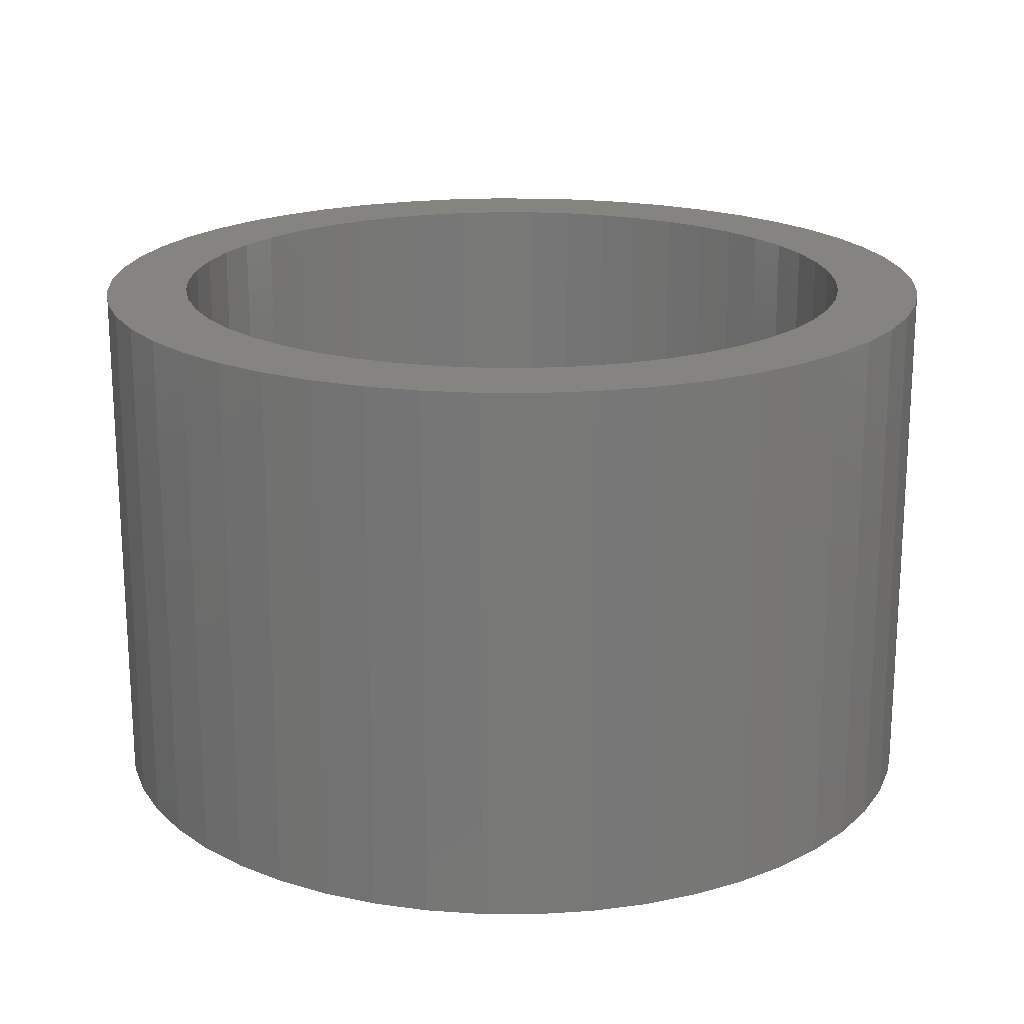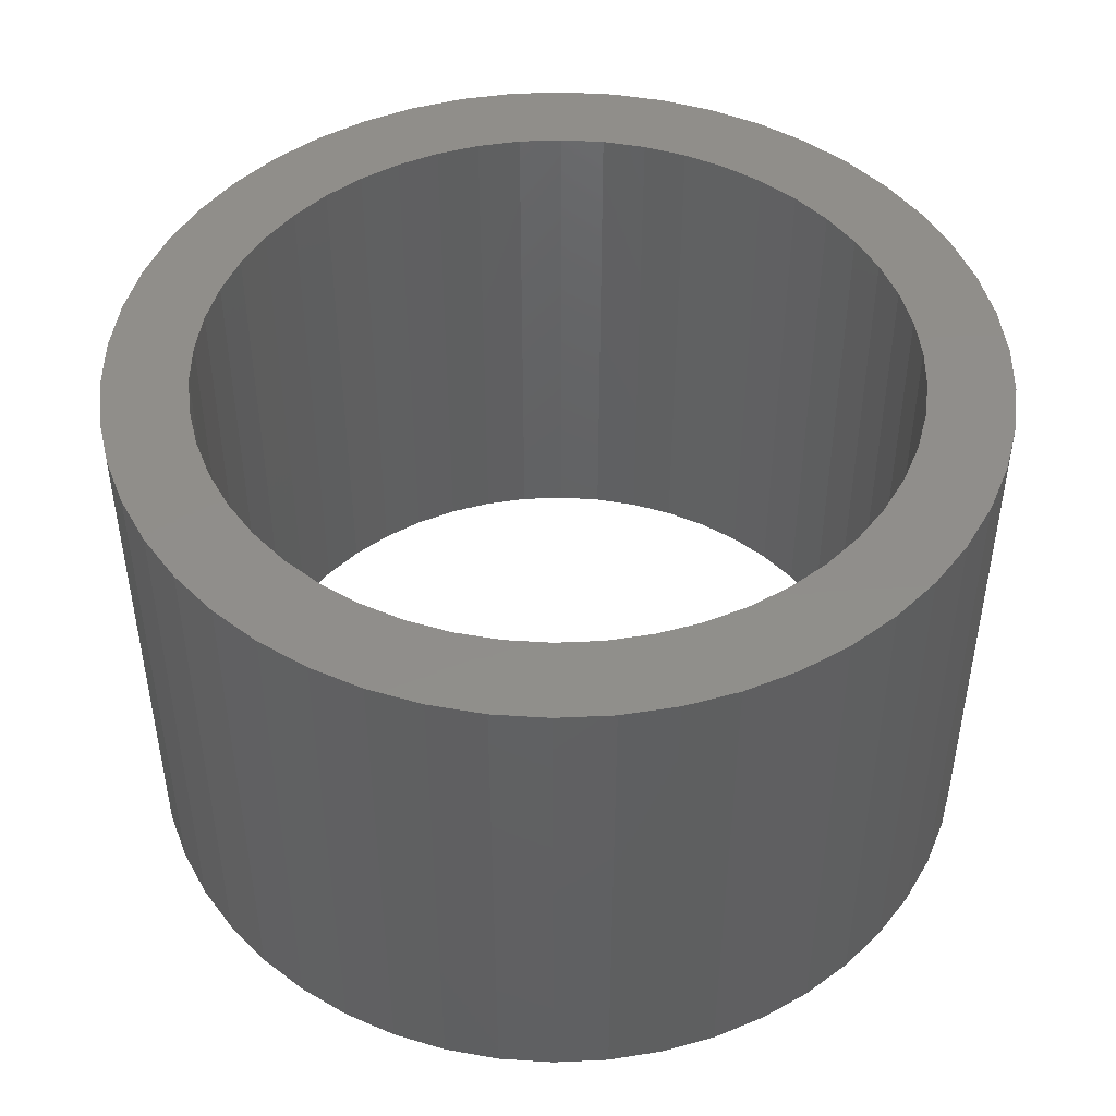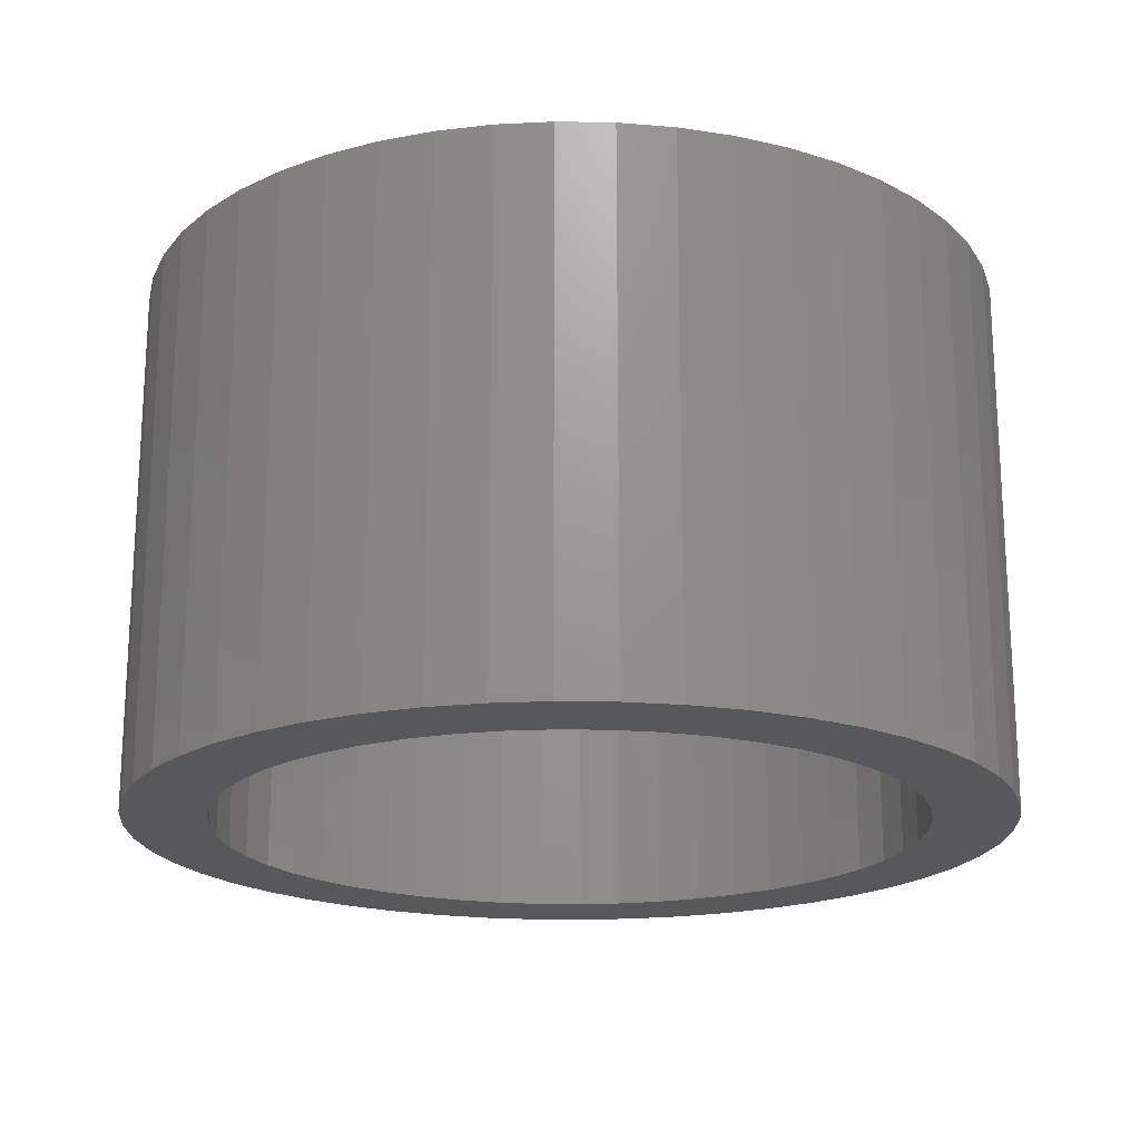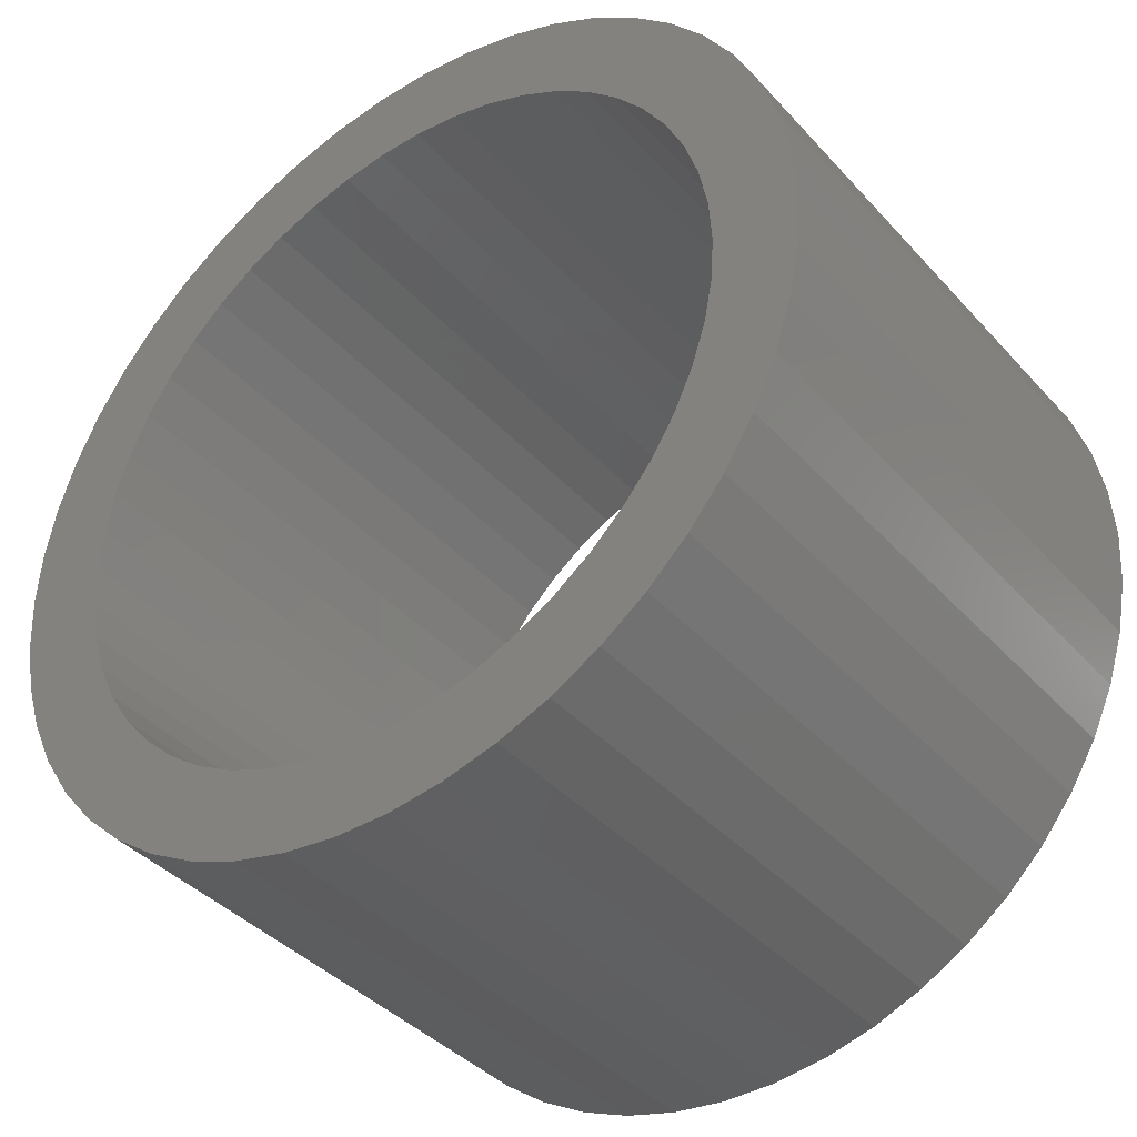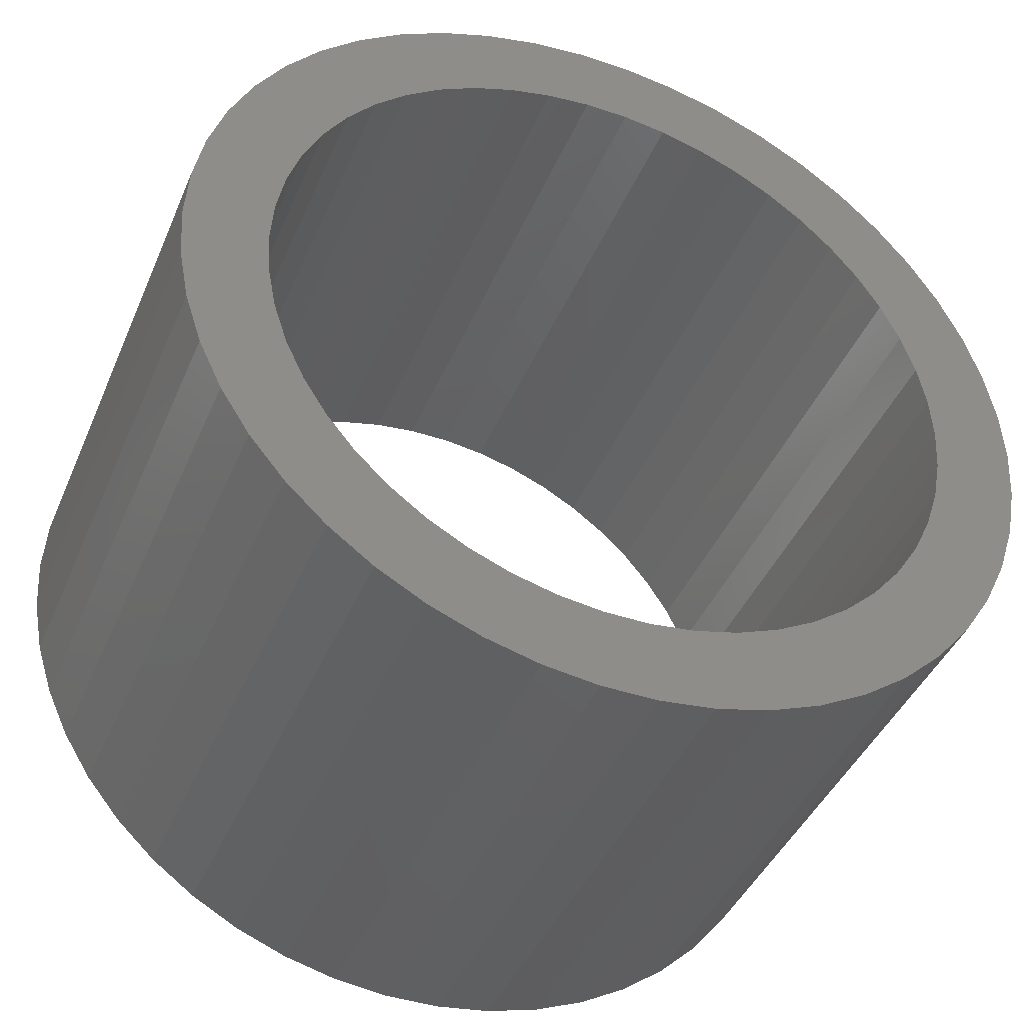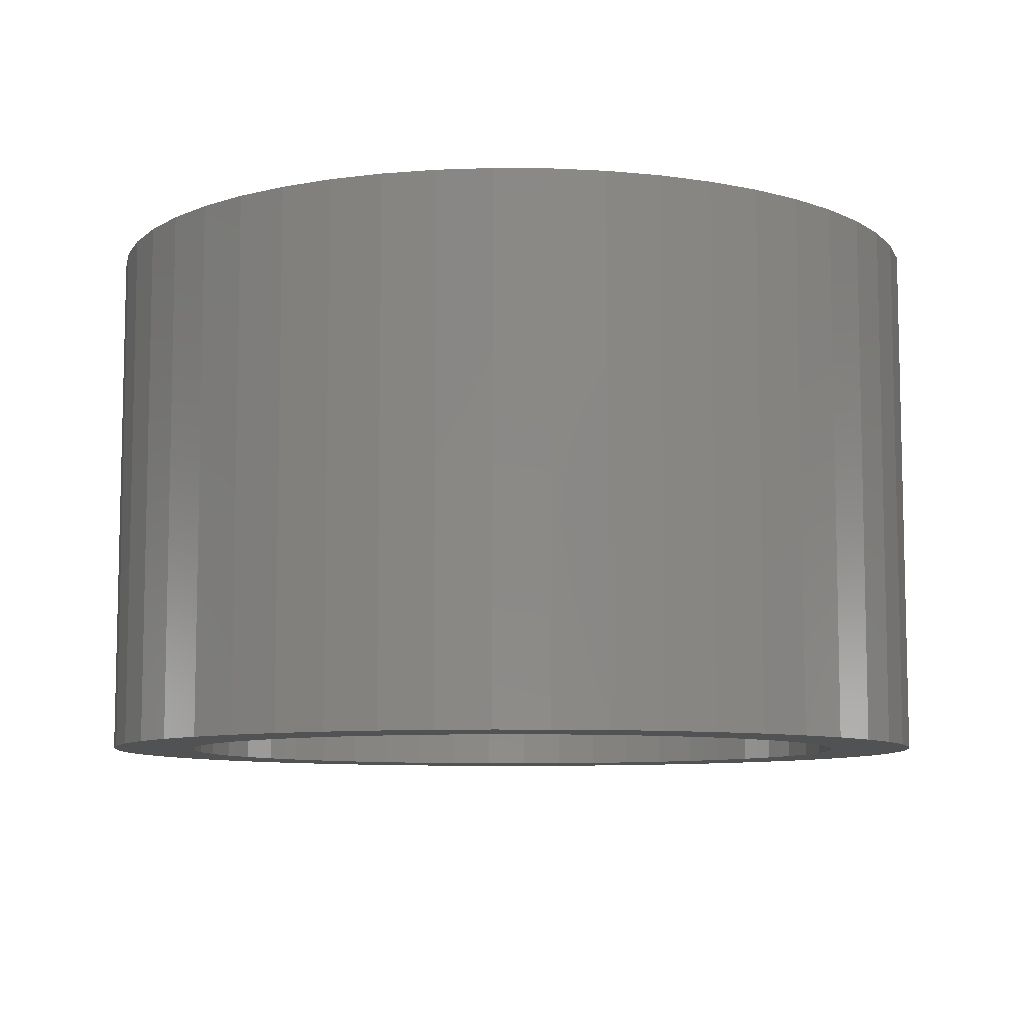
<metadata>
{"format":"stl","ext":"stl","renderer":"f3d","projection":"perspective","resolution":1024,"background":"white","views":[{"elev":19.4,"azim":50.7,"up":"+Z"},{"elev":46.8,"azim":61.8,"up":"+Z"},{"elev":-19.5,"azim":127.8,"up":"+Z"},{"elev":-39.4,"azim":37.2,"up":"+Y"},{"elev":-42.3,"azim":158.0,"up":"+Y"},{"elev":-8.5,"azim":-94.8,"up":"+Z"}]}
</metadata>
<code>
# stl→obj: 200 verts, 400 faces
v 6.5 0 4
v 6.449 0.8147 -4
v 6.449 0.8147 4
v 6.5 0 -4
v -6.5 0 -4
v -6.449 0.8147 4
v -6.449 0.8147 -4
v -6.5 0 4
v 0.4081 6.487 -4
v -0.4081 6.487 4
v 0.4081 6.487 4
v -0.4081 6.487 -4
v -0.4081 -6.487 -4
v 0.4081 -6.487 4
v -0.4081 -6.487 4
v 0.4081 -6.487 -4
v 4.738 4.45 -4
v 4.143 5.008 4
v 4.738 4.45 4
v 4.143 5.008 -4
v -4.143 5.008 -4
v -4.738 4.45 4
v -4.143 5.008 4
v -4.738 4.45 -4
v -2.009 6.182 -4
v -2.768 5.881 4
v -2.009 6.182 4
v -2.768 5.881 -4
v 5.696 -3.131 4
v 6.044 -2.393 -4
v 6.044 -2.393 4
v 5.696 -3.131 -4
v 6.044 2.393 4
v 5.696 3.131 -4
v 5.696 3.131 4
v 6.044 2.393 -4
v 5.259 3.821 -4
v 5.259 3.821 4
v 2.768 5.881 -4
v 2.009 6.182 4
v 2.768 5.881 4
v 2.009 6.182 -4
v 1.218 6.385 4
v 1.218 6.385 -4
v 3.483 5.488 -4
v 3.483 5.488 4
v -6.044 2.393 -4
v -5.696 3.131 4
v -5.696 3.131 -4
v -6.044 2.393 4
v -5.259 3.821 -4
v -5.259 3.821 4
v -6.296 1.616 -4
v -6.296 1.616 4
v -1.218 6.385 4
v -1.218 6.385 -4
v 1.218 -6.385 4
v 1.218 -6.385 -4
v 2.009 -6.182 -4
v 2.768 -5.881 4
v 2.009 -6.182 4
v 2.768 -5.881 -4
v 6.296 1.616 4
v 6.296 1.616 -4
v 5.25 0 4
v 5.209 0.658 4
v 6.449 -0.8147 4
v 5.085 1.306 4
v 5.209 -0.658 4
v 4.881 1.933 4
v 6.296 -1.616 4
v 4.601 2.529 4
v 5.085 -1.306 4
v 4.247 3.086 4
v 3.827 3.594 4
v 3.346 4.045 4
v 2.813 4.433 4
v 2.235 4.75 4
v 1.622 4.993 4
v 0.9838 5.157 4
v 0.3296 5.24 4
v -0.3296 5.24 4
v -0.9838 5.157 4
v -1.622 4.993 4
v -2.235 4.75 4
v -2.813 4.433 4
v -3.483 5.488 4
v -3.346 4.045 4
v -3.827 3.594 4
v -4.247 3.086 4
v -4.601 2.529 4
v -4.881 1.933 4
v -5.085 1.306 4
v 4.881 -1.933 4
v 4.601 -2.529 4
v 5.259 -3.821 4
v 4.247 -3.086 4
v 4.738 -4.45 4
v 3.827 -3.594 4
v 4.143 -5.008 4
v 3.346 -4.045 4
v 3.483 -5.488 4
v 2.813 -4.433 4
v 2.235 -4.75 4
v 1.622 -4.993 4
v 0.9838 -5.157 4
v 0.3296 -5.24 4
v -0.3296 -5.24 4
v -0.9838 -5.157 4
v -1.218 -6.385 4
v -1.622 -4.993 4
v -2.009 -6.182 4
v -2.235 -4.75 4
v -2.768 -5.881 4
v -2.813 -4.433 4
v -3.483 -5.488 4
v -3.346 -4.045 4
v -4.143 -5.008 4
v -3.827 -3.594 4
v -4.738 -4.45 4
v -4.247 -3.086 4
v -5.259 -3.821 4
v -4.601 -2.529 4
v -5.696 -3.131 4
v -4.881 -1.933 4
v -6.044 -2.393 4
v -5.085 -1.306 4
v -6.296 -1.616 4
v -5.209 -0.658 4
v -6.449 -0.8147 4
v -5.25 0 4
v -5.209 0.658 4
v -3.483 5.488 -4
v 6.449 -0.8147 -4
v 3.483 -5.488 -4
v 4.143 -5.008 -4
v 4.738 -4.45 -4
v 5.259 -3.821 -4
v -5.696 -3.131 -4
v -6.044 -2.393 -4
v 5.25 0 -4
v 5.209 -0.658 -4
v 6.296 -1.616 -4
v 5.085 -1.306 -4
v 5.209 0.658 -4
v 4.881 -1.933 -4
v 4.601 -2.529 -4
v 5.085 1.306 -4
v 4.247 -3.086 -4
v 3.827 -3.594 -4
v 3.346 -4.045 -4
v 2.813 -4.433 -4
v 2.235 -4.75 -4
v 1.622 -4.993 -4
v 0.9838 -5.157 -4
v 0.3296 -5.24 -4
v -0.3296 -5.24 -4
v -0.9838 -5.157 -4
v -1.218 -6.385 -4
v -1.622 -4.993 -4
v -2.009 -6.182 -4
v -2.235 -4.75 -4
v -2.768 -5.881 -4
v -2.813 -4.433 -4
v -3.483 -5.488 -4
v -3.346 -4.045 -4
v -4.143 -5.008 -4
v -3.827 -3.594 -4
v -4.738 -4.45 -4
v -4.247 -3.086 -4
v -5.259 -3.821 -4
v -4.601 -2.529 -4
v -4.881 -1.933 -4
v -5.085 -1.306 -4
v 4.881 1.933 -4
v 4.601 2.529 -4
v 4.247 3.086 -4
v 3.827 3.594 -4
v 3.346 4.045 -4
v 2.813 4.433 -4
v 2.235 4.75 -4
v 1.622 4.993 -4
v 0.9838 5.157 -4
v 0.3296 5.24 -4
v -0.3296 5.24 -4
v -0.9838 5.157 -4
v -1.622 4.993 -4
v -2.235 4.75 -4
v -2.813 4.433 -4
v -3.346 4.045 -4
v -3.827 3.594 -4
v -4.247 3.086 -4
v -4.601 2.529 -4
v -4.881 1.933 -4
v -5.085 1.306 -4
v -5.209 0.658 -4
v -5.25 0 -4
v -6.296 -1.616 -4
v -5.209 -0.658 -4
v -6.449 -0.8147 -4
f 1 2 3
f 2 1 4
f 5 6 7
f 6 5 8
f 9 10 11
f 10 9 12
f 13 14 15
f 14 13 16
f 17 18 19
f 18 17 20
f 21 22 23
f 22 21 24
f 25 26 27
f 26 25 28
f 29 30 31
f 30 29 32
f 33 34 35
f 34 33 36
f 35 37 38
f 37 35 34
f 39 40 41
f 40 39 42
f 42 43 40
f 43 42 44
f 45 41 46
f 41 45 39
f 47 48 49
f 48 47 50
f 51 22 24
f 22 51 52
f 53 50 47
f 50 53 54
f 12 55 10
f 55 12 56
f 16 57 14
f 57 16 58
f 59 60 61
f 60 59 62
f 63 36 33
f 36 63 64
f 3 64 63
f 64 3 2
f 38 17 19
f 17 38 37
f 44 11 43
f 11 44 9
f 20 46 18
f 46 20 45
f 49 52 51
f 52 49 48
f 7 54 53
f 54 7 6
f 65 1 3
f 66 3 63
f 1 65 67
f 68 63 33
f 69 67 65
f 70 33 35
f 67 69 71
f 72 35 38
f 73 71 69
f 71 73 31
f 3 66 65
f 63 68 66
f 33 70 68
f 74 38 19
f 35 72 70
f 38 74 72
f 75 19 18
f 19 75 74
f 76 18 46
f 18 76 75
f 46 77 76
f 41 77 46
f 41 78 77
f 40 78 41
f 40 79 78
f 43 79 40
f 43 80 79
f 11 80 43
f 11 81 80
f 11 82 81
f 10 82 11
f 10 83 82
f 55 83 10
f 55 84 83
f 27 84 55
f 27 85 84
f 26 85 27
f 26 86 85
f 87 86 26
f 86 87 88
f 23 88 87
f 88 23 89
f 22 89 23
f 89 22 90
f 52 90 22
f 90 52 91
f 48 91 52
f 91 48 92
f 92 50 93
f 50 92 48
f 94 31 73
f 31 94 29
f 95 29 94
f 29 95 96
f 97 96 95
f 96 97 98
f 99 98 97
f 98 99 100
f 101 100 99
f 100 101 102
f 103 102 101
f 103 60 102
f 104 60 103
f 104 61 60
f 105 61 104
f 105 57 61
f 106 57 105
f 106 14 57
f 107 14 106
f 108 14 107
f 108 15 14
f 109 15 108
f 109 110 15
f 111 110 109
f 111 112 110
f 113 112 111
f 113 114 112
f 115 114 113
f 116 115 117
f 115 116 114
f 118 117 119
f 117 118 116
f 120 119 121
f 122 121 123
f 119 120 118
f 124 123 125
f 126 125 127
f 128 127 129
f 121 122 120
f 130 129 131
f 54 93 50
f 93 54 132
f 123 124 122
f 6 132 54
f 125 126 124
f 132 6 131
f 127 128 126
f 8 131 6
f 129 130 128
f 131 8 130
f 28 87 26
f 87 28 133
f 133 23 87
f 23 133 21
f 56 27 55
f 27 56 25
f 67 4 1
f 4 67 134
f 62 102 60
f 102 62 135
f 136 98 100
f 98 136 137
f 96 32 29
f 32 96 138
f 139 126 140
f 126 139 124
f 141 4 134
f 142 134 143
f 4 141 2
f 144 143 30
f 145 2 141
f 146 30 32
f 2 145 64
f 147 32 138
f 148 64 145
f 64 148 36
f 134 142 141
f 143 144 142
f 30 146 144
f 149 138 137
f 32 147 146
f 138 149 147
f 150 137 136
f 137 150 149
f 151 136 135
f 136 151 150
f 135 152 151
f 62 152 135
f 62 153 152
f 59 153 62
f 59 154 153
f 58 154 59
f 58 155 154
f 16 155 58
f 16 156 155
f 16 157 156
f 13 157 16
f 13 158 157
f 159 158 13
f 159 160 158
f 161 160 159
f 161 162 160
f 163 162 161
f 163 164 162
f 165 164 163
f 164 165 166
f 167 166 165
f 166 167 168
f 169 168 167
f 168 169 170
f 171 170 169
f 170 171 172
f 139 172 171
f 172 139 173
f 173 140 174
f 140 173 139
f 175 36 148
f 36 175 34
f 176 34 175
f 34 176 37
f 177 37 176
f 37 177 17
f 178 17 177
f 17 178 20
f 179 20 178
f 20 179 45
f 180 45 179
f 180 39 45
f 181 39 180
f 181 42 39
f 182 42 181
f 182 44 42
f 183 44 182
f 183 9 44
f 184 9 183
f 185 9 184
f 185 12 9
f 186 12 185
f 186 56 12
f 187 56 186
f 187 25 56
f 188 25 187
f 188 28 25
f 189 28 188
f 133 189 190
f 189 133 28
f 21 190 191
f 190 21 133
f 24 191 192
f 51 192 193
f 191 24 21
f 49 193 194
f 47 194 195
f 53 195 196
f 192 51 24
f 7 196 197
f 198 174 140
f 174 198 199
f 193 49 51
f 200 199 198
f 194 47 49
f 199 200 197
f 195 53 47
f 5 197 200
f 196 7 53
f 197 5 7
f 31 143 71
f 143 31 30
f 98 138 96
f 138 98 137
f 140 128 198
f 128 140 126
f 58 61 57
f 61 58 59
f 71 134 67
f 134 71 143
f 135 100 102
f 100 135 136
f 159 15 110
f 15 159 13
f 163 112 114
f 112 163 161
f 161 110 112
f 110 161 159
f 169 122 171
f 122 169 120
f 169 118 120
f 118 169 167
f 198 130 200
f 130 198 128
f 200 8 5
f 8 200 130
f 171 124 139
f 124 171 122
f 165 114 116
f 114 165 163
f 167 116 118
f 116 167 165
f 176 74 177
f 74 176 72
f 182 78 79
f 78 182 181
f 188 84 85
f 84 188 187
f 92 193 91
f 193 92 194
f 142 65 141
f 65 142 69
f 153 105 104
f 105 153 154
f 179 75 76
f 75 179 178
f 185 81 82
f 81 185 184
f 131 196 132
f 196 131 197
f 132 195 93
f 195 132 196
f 90 191 89
f 191 90 192
f 189 85 86
f 85 189 188
f 190 86 88
f 86 190 189
f 141 66 145
f 66 141 65
f 152 104 103
f 104 152 153
f 147 94 146
f 94 147 95
f 154 106 105
f 106 154 155
f 177 75 178
f 75 177 74
f 183 79 80
f 79 183 182
f 184 80 81
f 80 184 183
f 180 76 77
f 76 180 179
f 181 77 78
f 77 181 180
f 93 194 92
f 194 93 195
f 91 192 90
f 192 91 193
f 186 82 83
f 82 186 185
f 187 83 84
f 83 187 186
f 191 88 89
f 88 191 190
f 144 69 142
f 69 144 73
f 150 97 149
f 97 150 99
f 149 95 147
f 95 149 97
f 129 197 131
f 197 129 199
f 127 199 129
f 199 127 174
f 123 173 125
f 173 123 172
f 155 107 106
f 107 155 156
f 175 72 176
f 72 175 70
f 148 70 175
f 70 148 68
f 145 68 148
f 68 145 66
f 162 115 113
f 115 162 164
f 125 174 127
f 174 125 173
f 151 103 101
f 103 151 152
f 146 73 144
f 73 146 94
f 166 119 117
f 119 166 168
f 156 108 107
f 108 156 157
f 160 113 111
f 113 160 162
f 164 117 115
f 117 164 166
f 119 170 121
f 170 119 168
f 121 172 123
f 172 121 170
f 150 101 99
f 101 150 151
f 158 111 109
f 111 158 160
f 157 109 108
f 109 157 158

</code>
